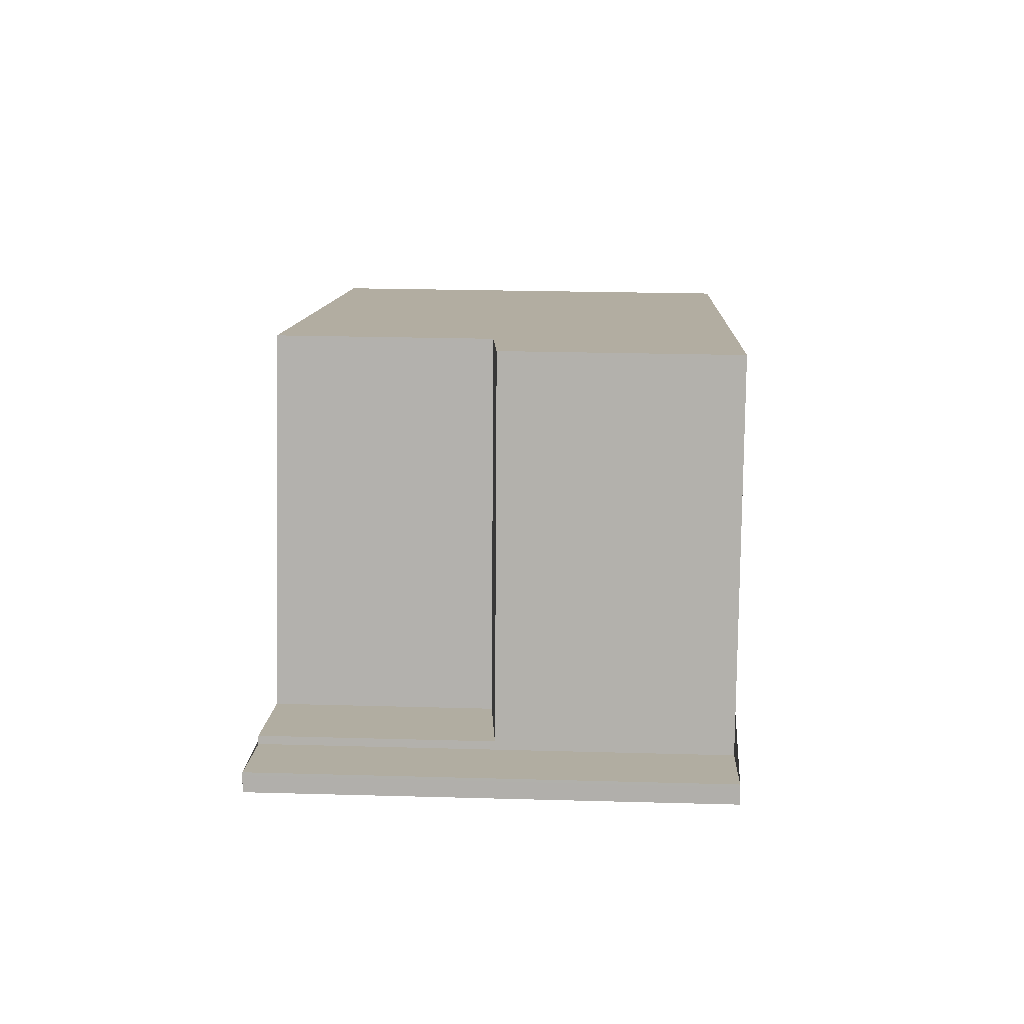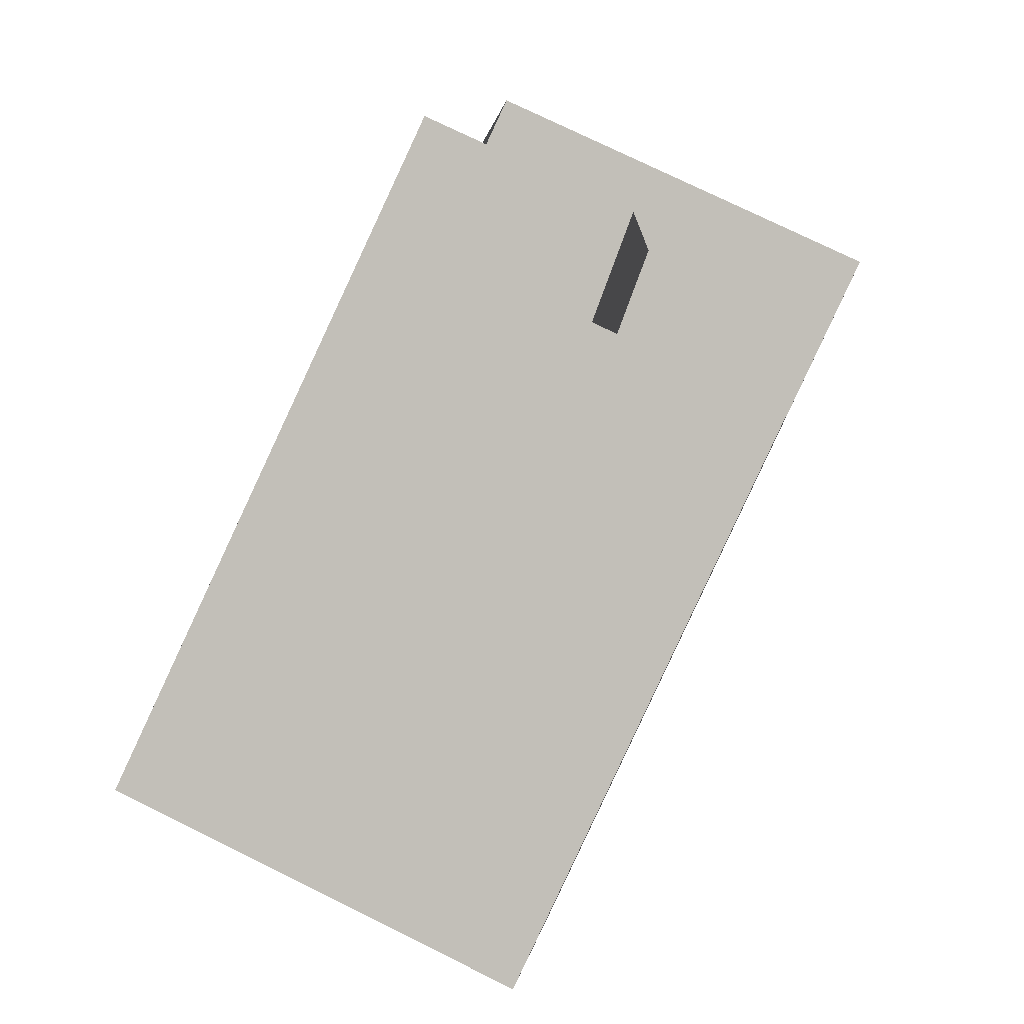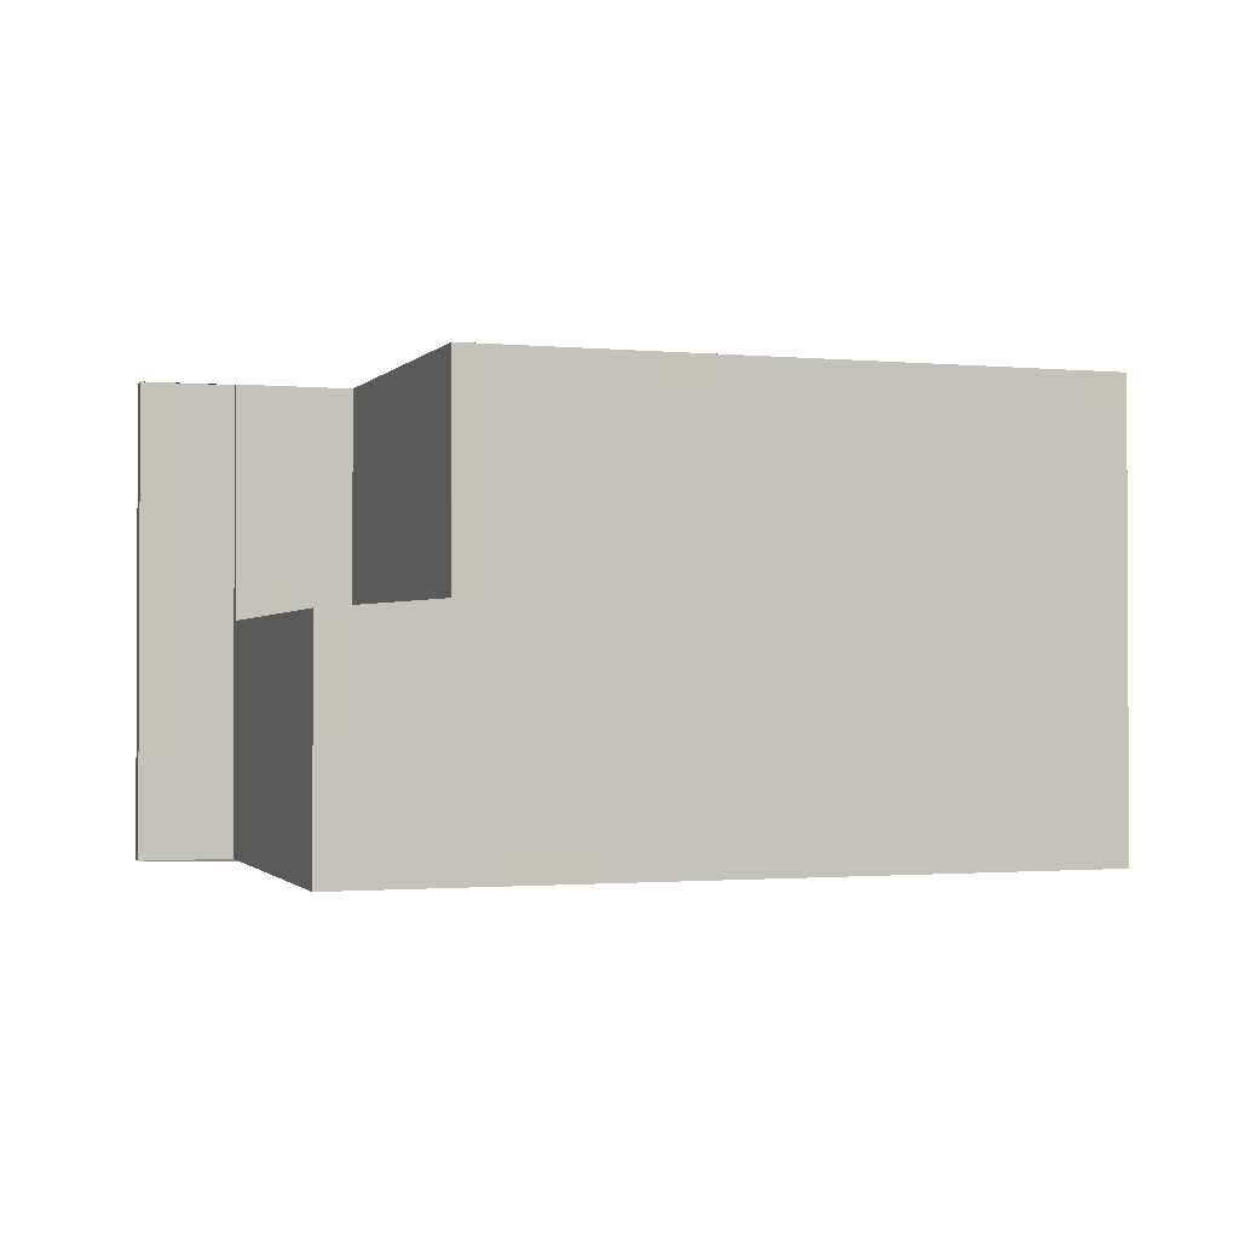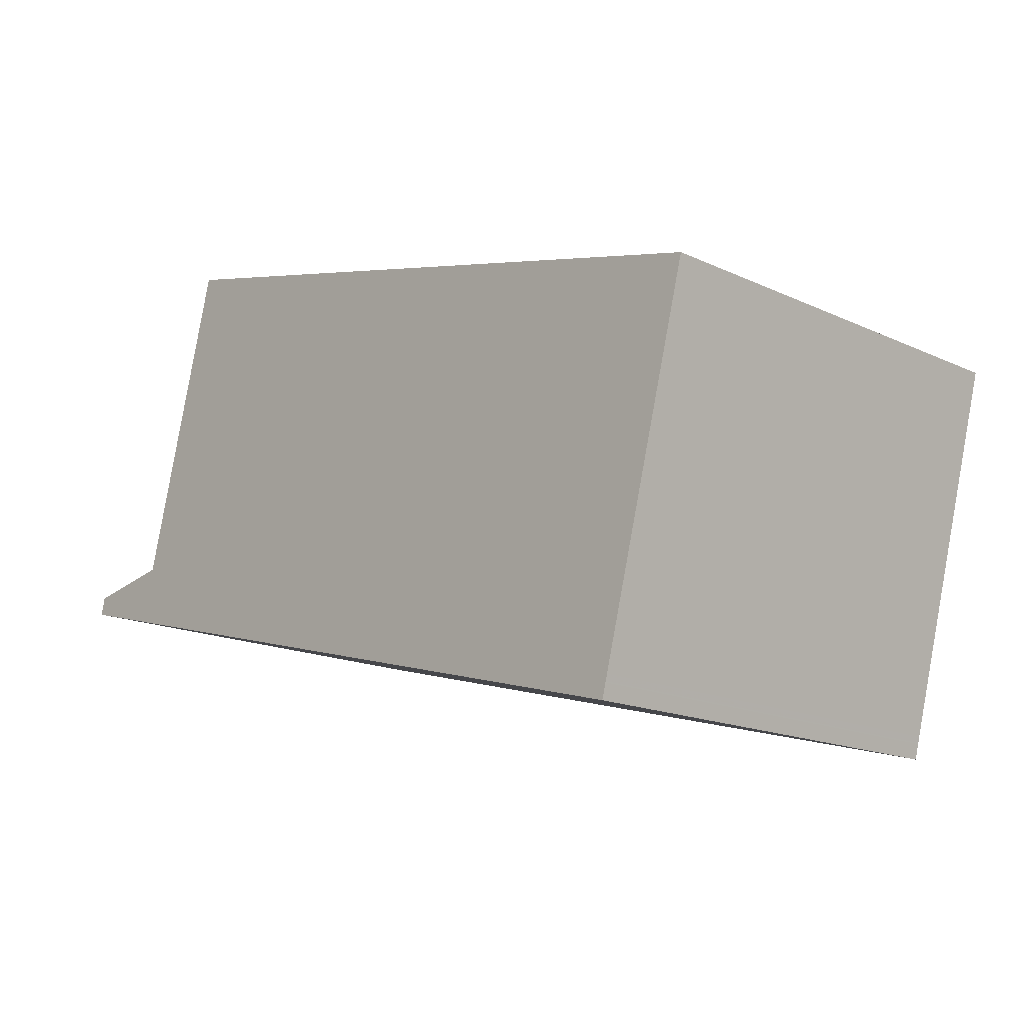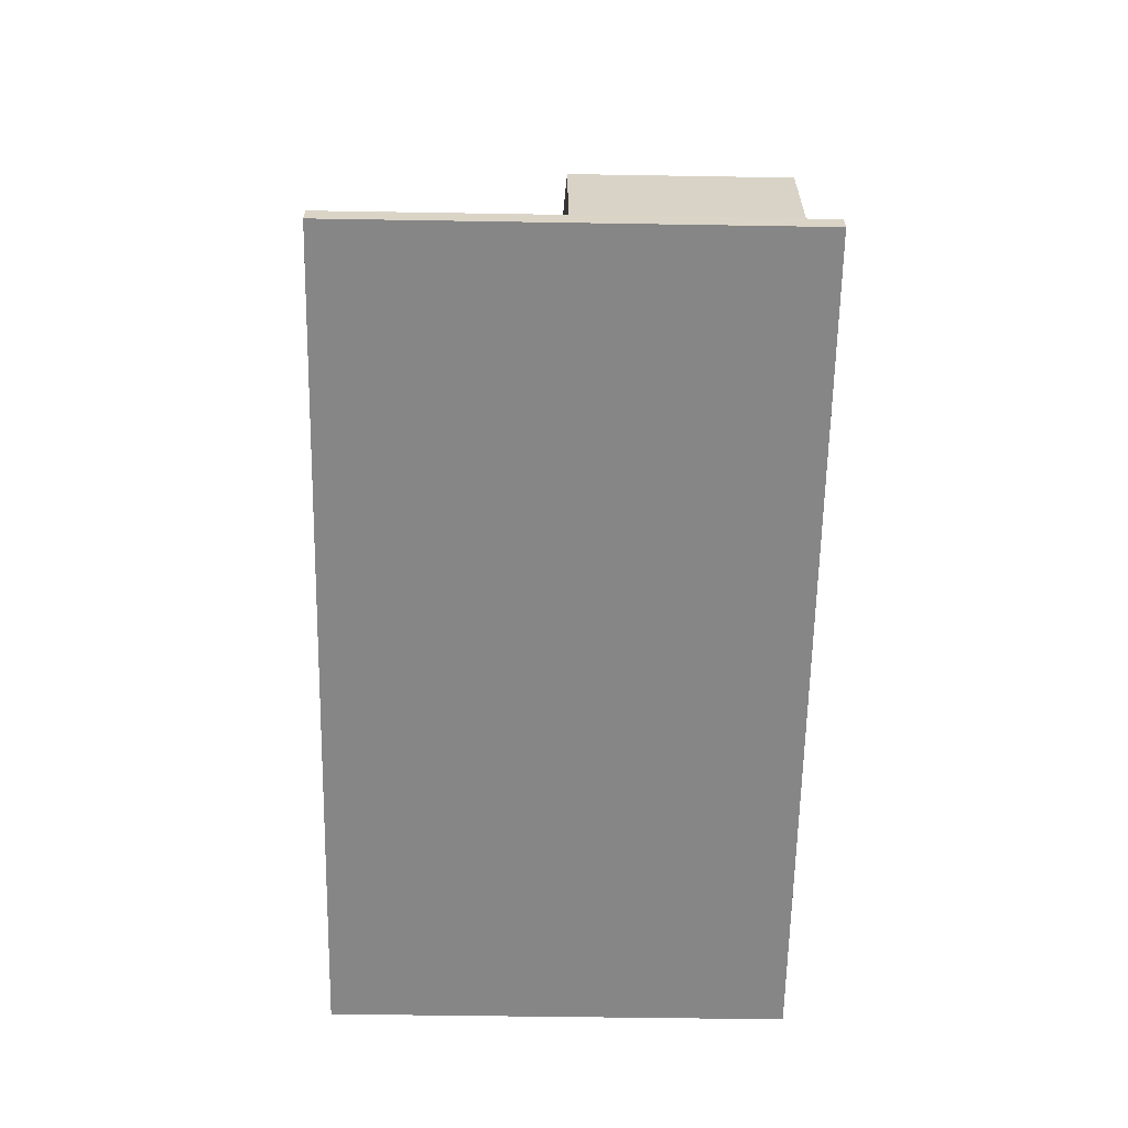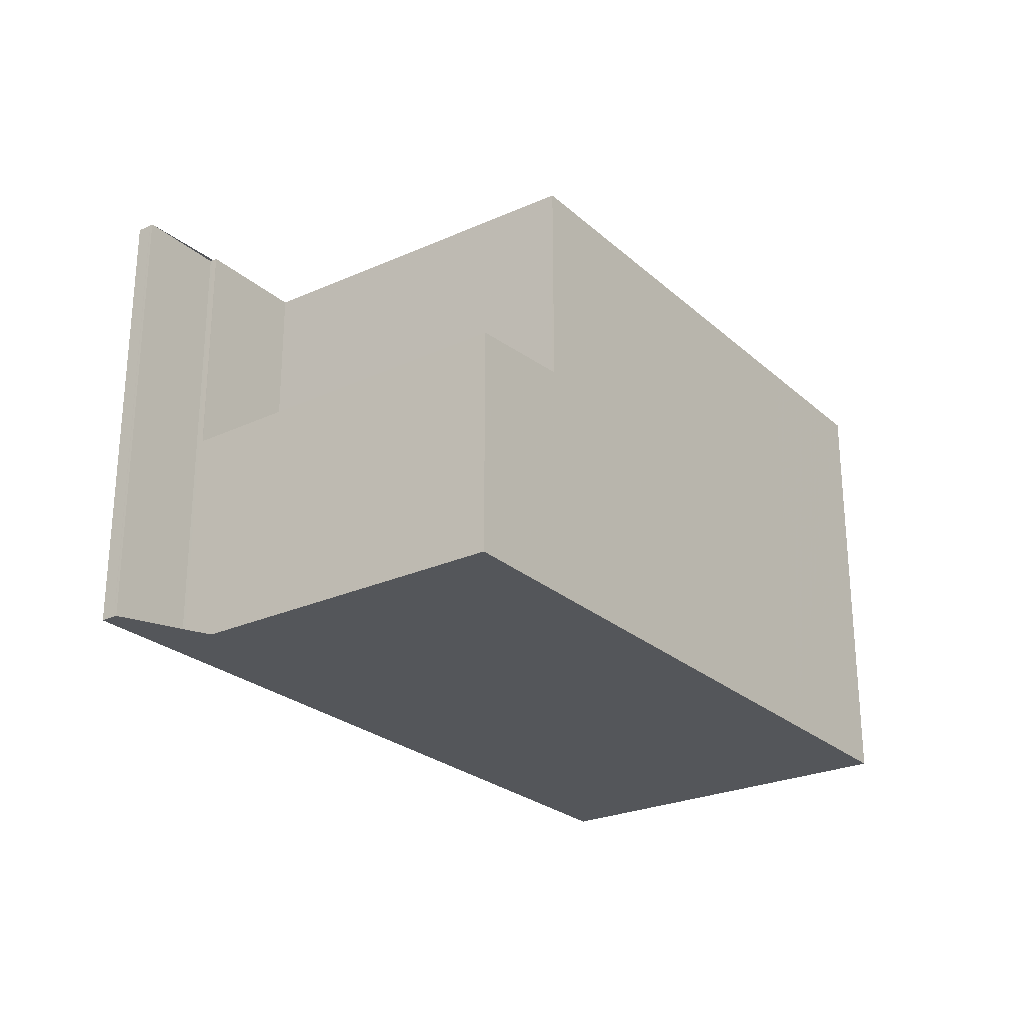
<metadata>
{"format":"obj","ext":"obj","renderer":"f3d","projection":"perspective","resolution":1024,"background":"white","views":[{"elev":25.2,"azim":92.6,"up":"+Y"},{"elev":78.0,"azim":-64.0,"up":"+Y"},{"elev":-1.4,"azim":176.1,"up":"+Z"},{"elev":-16.2,"azim":-133.5,"up":"+Y"},{"elev":-47.3,"azim":88.9,"up":"+Y"},{"elev":-25.5,"azim":140.9,"up":"+Z"}]}
</metadata>
<code>
v -2474 -433.1 6.136
v -2475 -427.9 6.084
v -2464 -430.3 6.123
v -2463 -430 6.121
v -2463 -430.2 6.124
v -2465 -425.3 3.095
v -2475 -428 6.085
v -2467 -425.7 6.075
v -2467 -425.8 6.076
v -2465 -430.9 6.127
v -2463 -430 6.122
v -2465 -430.7 6.125
v -2474 -432.9 6.134
v -2474 -433.1 6.136
v -2474 -432.9 6.134
v -2475 -428 6.085
v -2467 -425.7 6.075
v -2464 -430.2 6.121
v -2467 -425.7 3.219
v -2465 -425.3 3.097
v -2467 -425.7 3.219
v -2464 -430.2 3.065
v -2467 -425.8 3.219
v -2467 -425.8 6.076
v -2467 -425.8 3.219
v -2465 -425.4 3.096
v -2465 -425.4 3.094
v -2465 -430.6 6.123
v -2465 -430.6 3.188
v -2475 -427.9 6.084
v -2464 -430.3 6.123
v -2464 -430.5 6.125
v -2464 -430.2 6.121
v -2464 -430.2 3.066
v -2465 -430.6 6.124
v -2474 -432.8 6.133
v -2464 -430.2 6.122
v -2474 -432.8 6.133
v -2464 -430.2 6.122
v -2465 -430.7 6.125
v -2464 -430.3 6.123
v -2474 -432.9 6.134
v -2474 -432.9 6.134
v -2463 -430 6.122
v -2473 -427.4 6.083
v -2471 -432.3 6.131
v -2473 -427.3 6.082
v -2471 -432.4 6.132
v -2471 -432.6 6.134
v -2471 -432.3 6.132
v -2474 -432.8 6.133
v -2471 -432.2 6.13
v -2465 -430.6 6.123
v -2464 -430.2 6.121
v -2474 -432.8 6.133
v -2464 -430.2 3.066
v -2465 -430.6 3.188
v -2464 -430.2 3.065
v -2464 -430.2 6.121
v -2465 -430.6 3.188
v -2465 -430.6 6.123
v -2474 -432.9 6.134
v -2474 -433.1 6.136
v -2474 -433.1 0
v -2474 -432.9 0
v -2475 -427.9 6.084
v -2475 -427.9 6.084
v -2475 -427.9 0
v -2475 -427.9 0
v -2463 -430 6.121
v -2464 -430.3 6.123
v -2464 -430.3 -8.882e-16
v -2463 -430 -8.882e-16
v -2463 -430 6.122
v -2463 -430 6.121
v -2463 -430 -8.882e-16
v -2463 -430 0
v -2464 -430.5 6.125
v -2463 -430.2 6.124
v -2463 -430.2 0
v -2464 -430.5 -8.882e-16
v -2465 -425.4 3.094
v -2465 -425.3 3.095
v -2465 -425.3 -4.441e-16
v -2465 -425.4 0
v -2475 -427.9 6.084
v -2475 -428 6.085
v -2475 -428 0
v -2475 -427.9 0
v -2471 -432.6 6.134
v -2465 -430.9 6.127
v -2465 -430.9 -8.882e-16
v -2471 -432.6 8.882e-16
v -2463 -430 6.122
v -2463 -430 6.122
v -2463 -430 0
v -2463 -430 0
v -2474 -432.8 6.133
v -2474 -432.9 6.134
v -2474 -432.9 0
v -2474 -432.8 -8.882e-16
v -2474 -433.1 6.136
v -2474 -433.1 6.136
v -2474 -433.1 -8.882e-16
v -2474 -433.1 0
v -2465 -425.3 3.097
v -2467 -425.7 3.219
v -2467 -425.7 0
v -2465 -425.3 0
v -2465 -425.3 3.095
v -2465 -425.3 3.097
v -2465 -425.3 0
v -2465 -425.3 -4.441e-16
v -2464 -430.2 3.065
v -2465 -425.4 3.094
v -2465 -425.4 0
v -2464 -430.2 -4.441e-16
v -2473 -427.3 6.082
v -2475 -427.9 6.084
v -2475 -427.9 0
v -2473 -427.3 -8.882e-16
v -2465 -430.9 6.127
v -2464 -430.5 6.125
v -2464 -430.5 -8.882e-16
v -2465 -430.9 -8.882e-16
v -2474 -432.8 6.133
v -2474 -432.8 6.133
v -2474 -432.8 -8.882e-16
v -2474 -432.8 0
v -2464 -430.3 6.123
v -2464 -430.2 6.122
v -2464 -430.2 0
v -2464 -430.3 -8.882e-16
v -2474 -432.9 6.134
v -2474 -432.9 6.134
v -2474 -432.9 0
v -2474 -432.9 0
v -2463 -430.2 6.124
v -2463 -430 6.122
v -2463 -430 0
v -2463 -430.2 0
v -2467 -425.7 6.075
v -2473 -427.3 6.082
v -2473 -427.3 -8.882e-16
v -2467 -425.7 8.882e-16
v -2474 -433.1 6.136
v -2471 -432.6 6.134
v -2471 -432.6 8.882e-16
v -2474 -433.1 -8.882e-16
v -2475 -428 6.085
v -2474 -432.8 6.133
v -2474 -432.8 0
v -2475 -428 0
v -2464 -430.2 6.122
v -2464 -430.2 6.121
v -2464 -430.2 0
v -2464 -430.2 0
v -2474 -433.1 0
v -2475 -427.9 0
v -2465 -425.3 0
v -2464 -430.3 0
v -2463 -430 0
v -2463 -430.2 0
f 52 46 36 51
f 24 17 21 23
f 45 16 30 47
f 54 37 35 53
f 41 32 10 40
f 49 14 42 48
f 42 14 1 43
f 51 36 38 55
f 25 19 20 26
f 26 20 6 27
f 57 25 26 56
f 56 26 27 58
f 34 29 28 33
f 16 7 2 30
f 59 39 37 54
f 44 5 32 41
f 33 18 22 34
f 50 15 36 46
f 37 31 12 35
f 36 15 13 38
f 61 24 23 60
f 39 3 4 11 31 37
f 40 12 31 41
f 48 42 15 50
f 43 13 15 42
f 41 31 11 44
f 53 35 46 52
f 47 8 9 45
f 48 40 10 49
f 46 35 12 50
f 50 12 40 48
f 51 16 45 52
f 55 7 16 51
f 52 45 9 53
f 63 64 65 62
f 67 68 69 66
f 71 72 73 70
f 75 76 77 74
f 79 80 81 78
f 83 84 85 82
f 87 88 89 86
f 91 92 93 90
f 95 96 97 94
f 99 100 101 98
f 103 104 105 102
f 107 108 109 106
f 111 112 113 110
f 115 116 117 114
f 119 120 121 118
f 123 124 125 122
f 127 128 129 126
f 131 132 133 130
f 135 136 137 134
f 139 140 141 138
f 143 144 145 142
f 147 148 149 146
f 151 152 153 150
f 155 156 157 154
f 159 160 161 162 163 158

</code>
